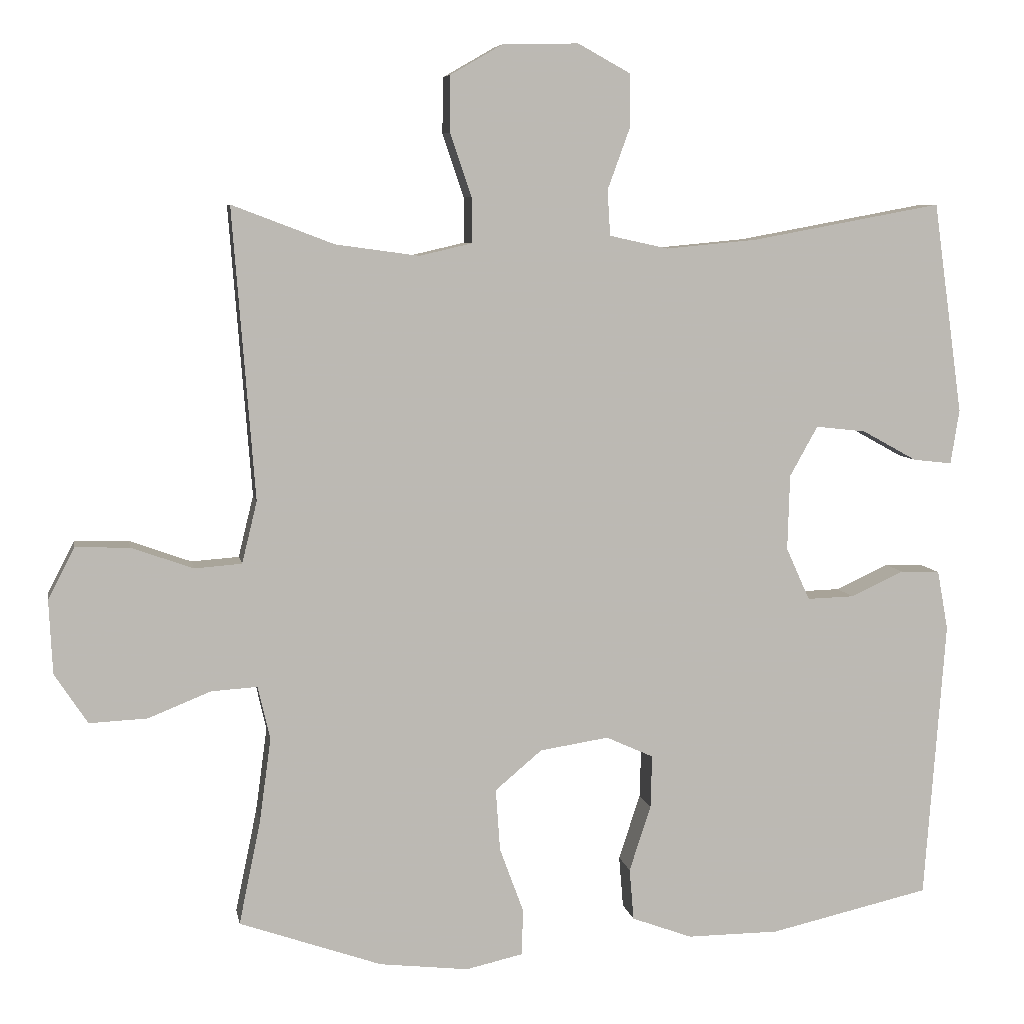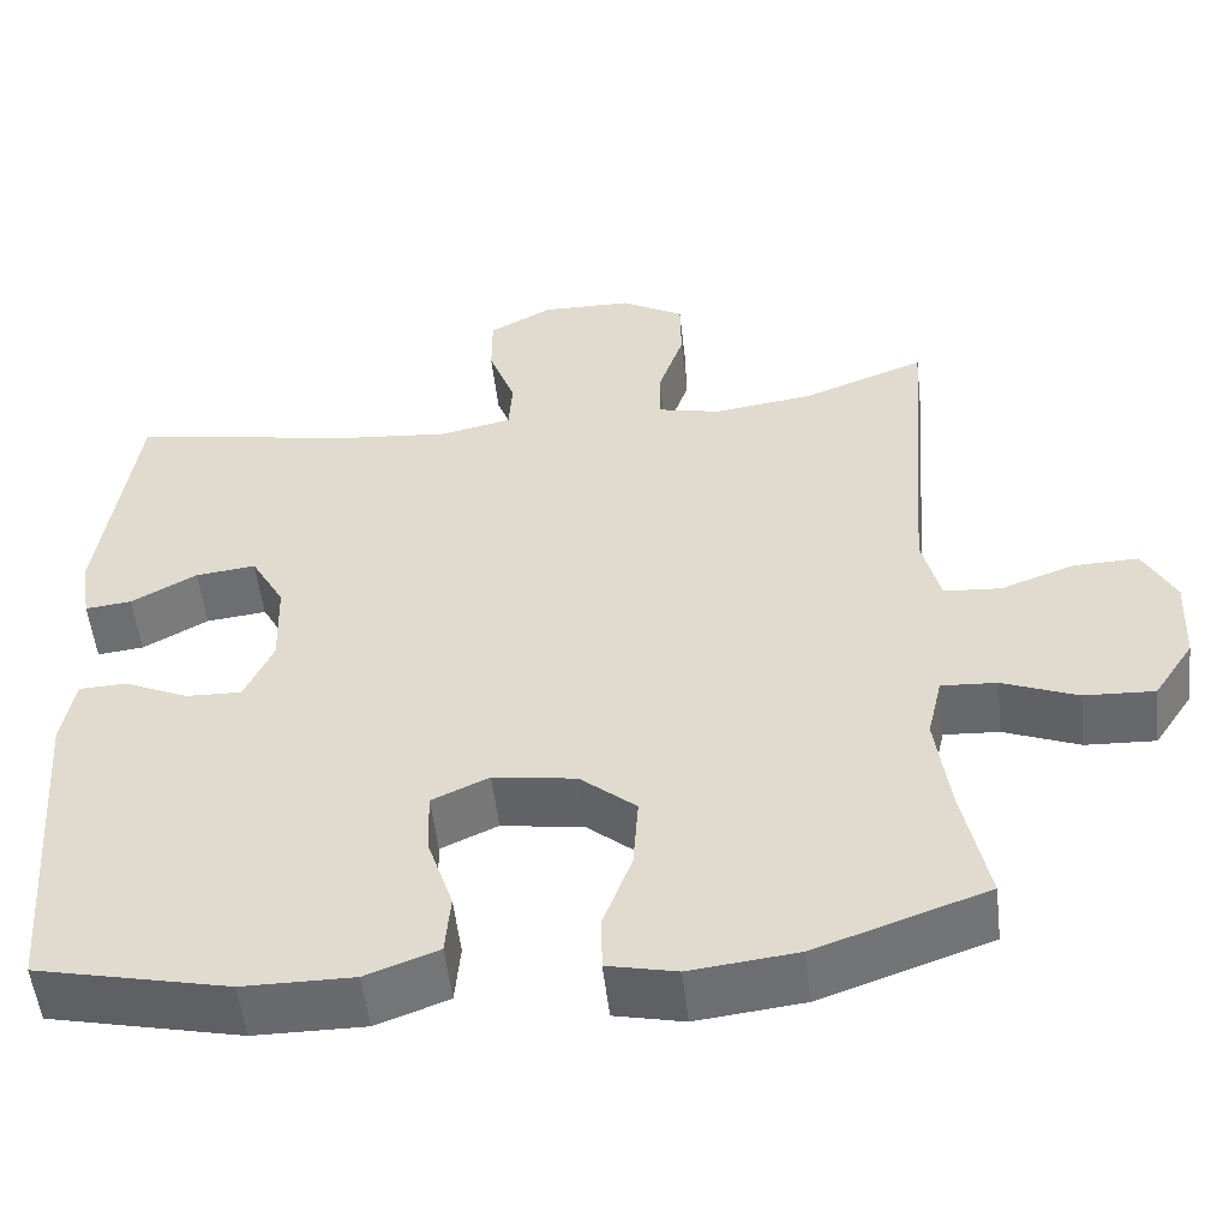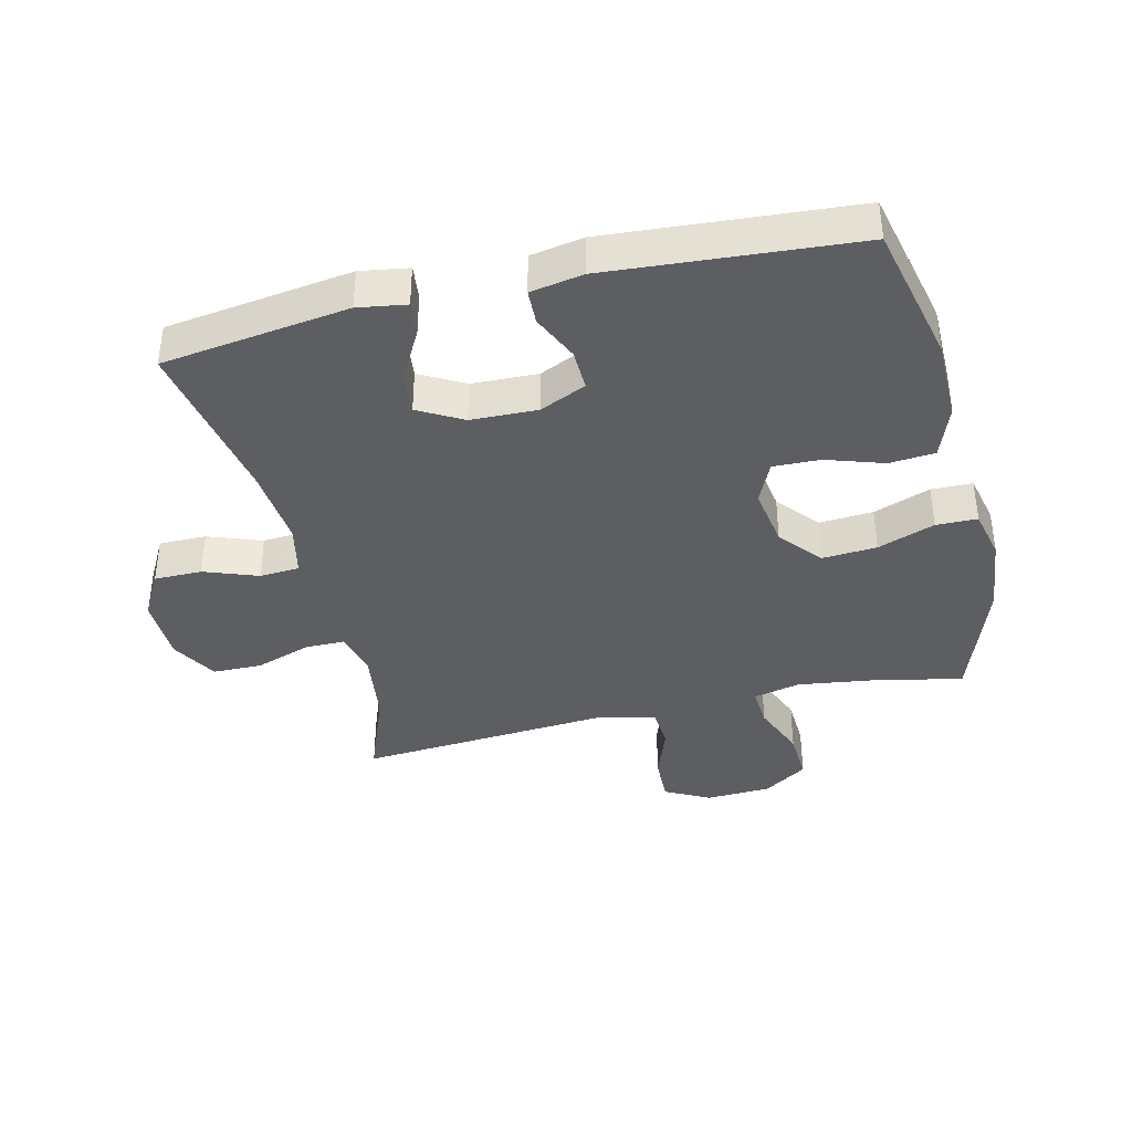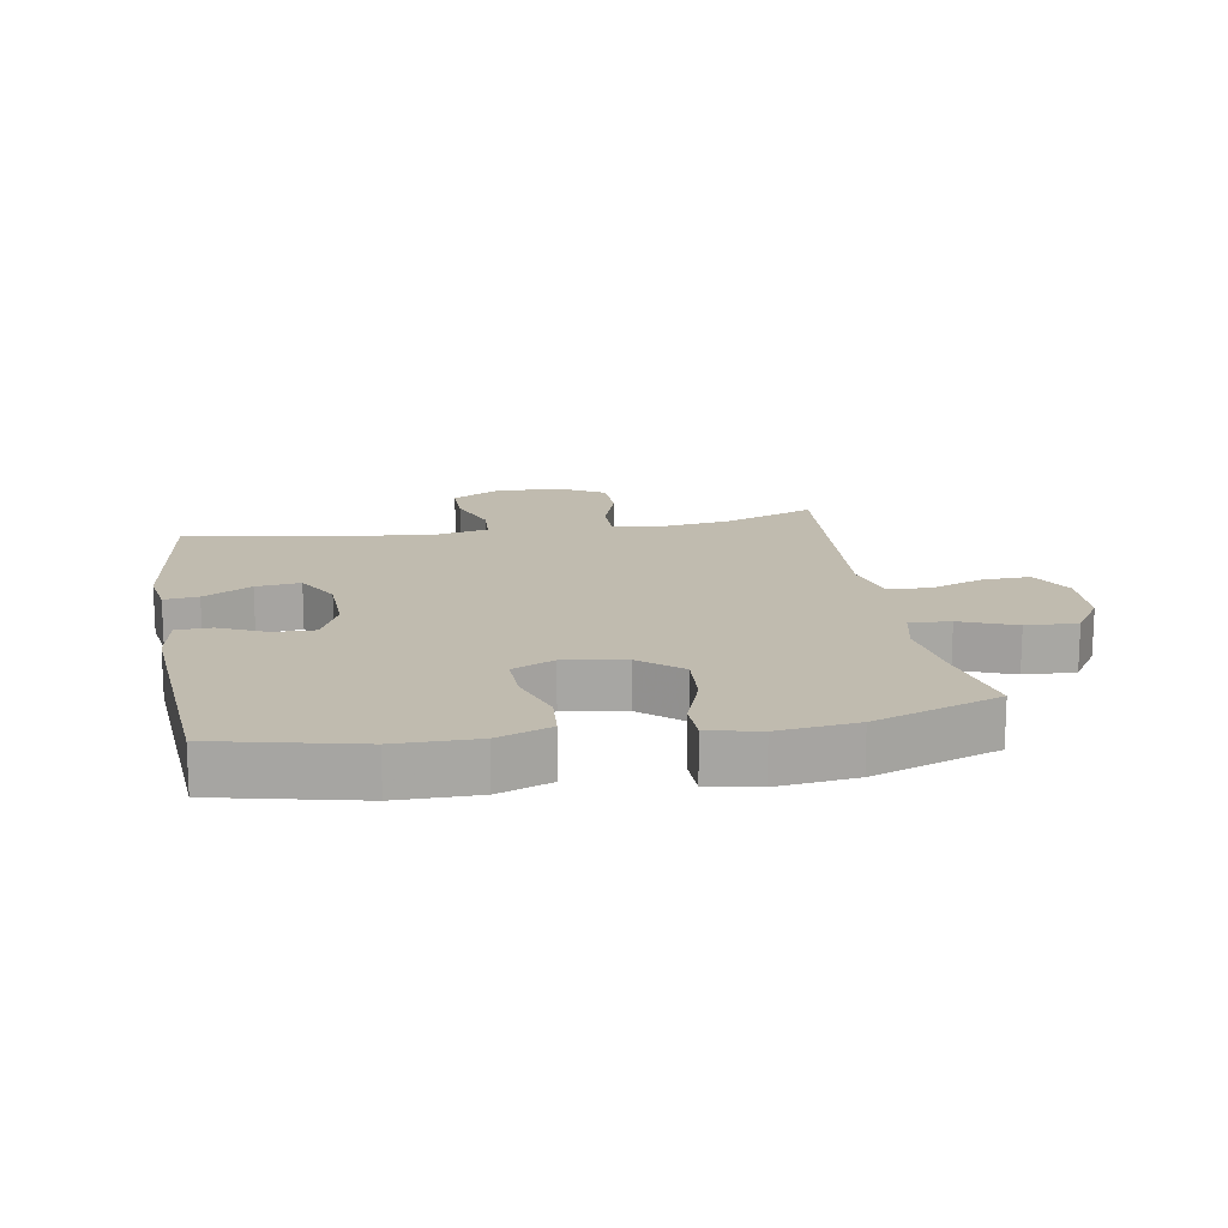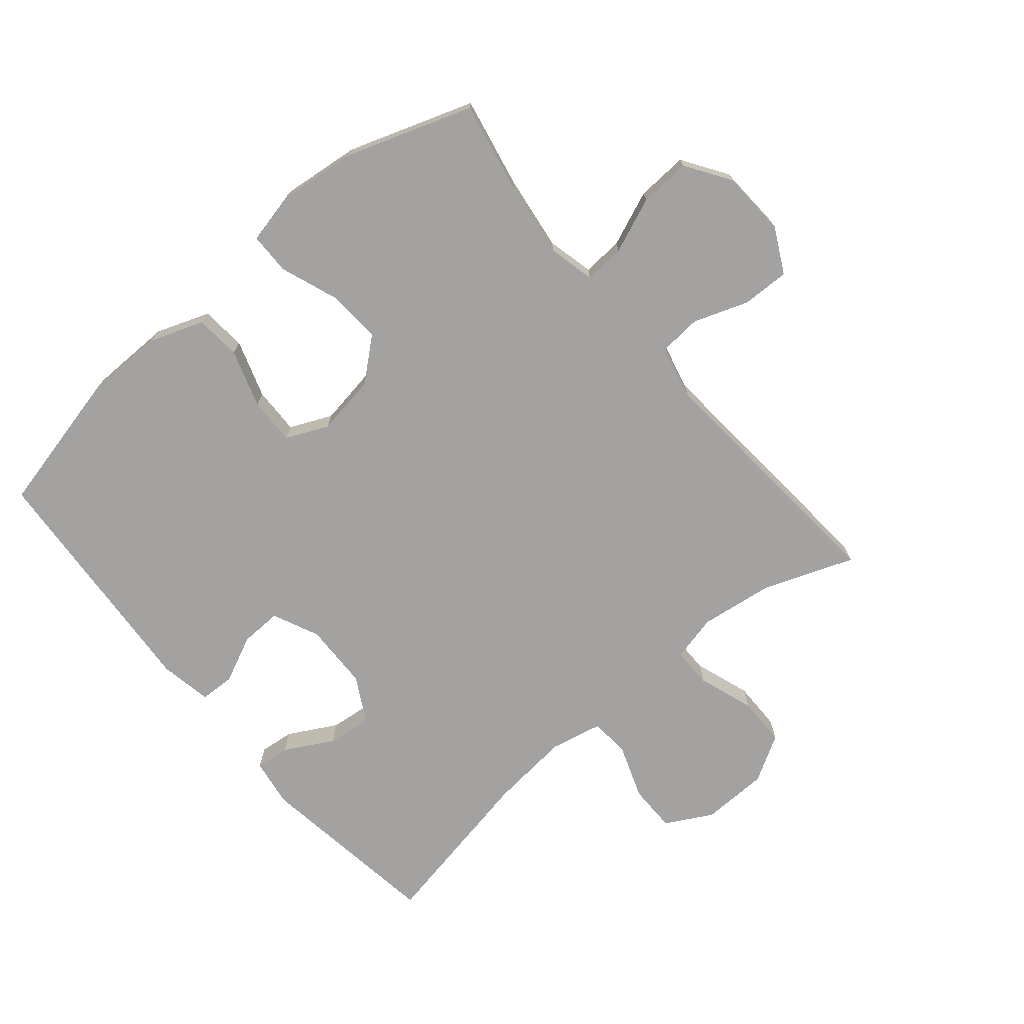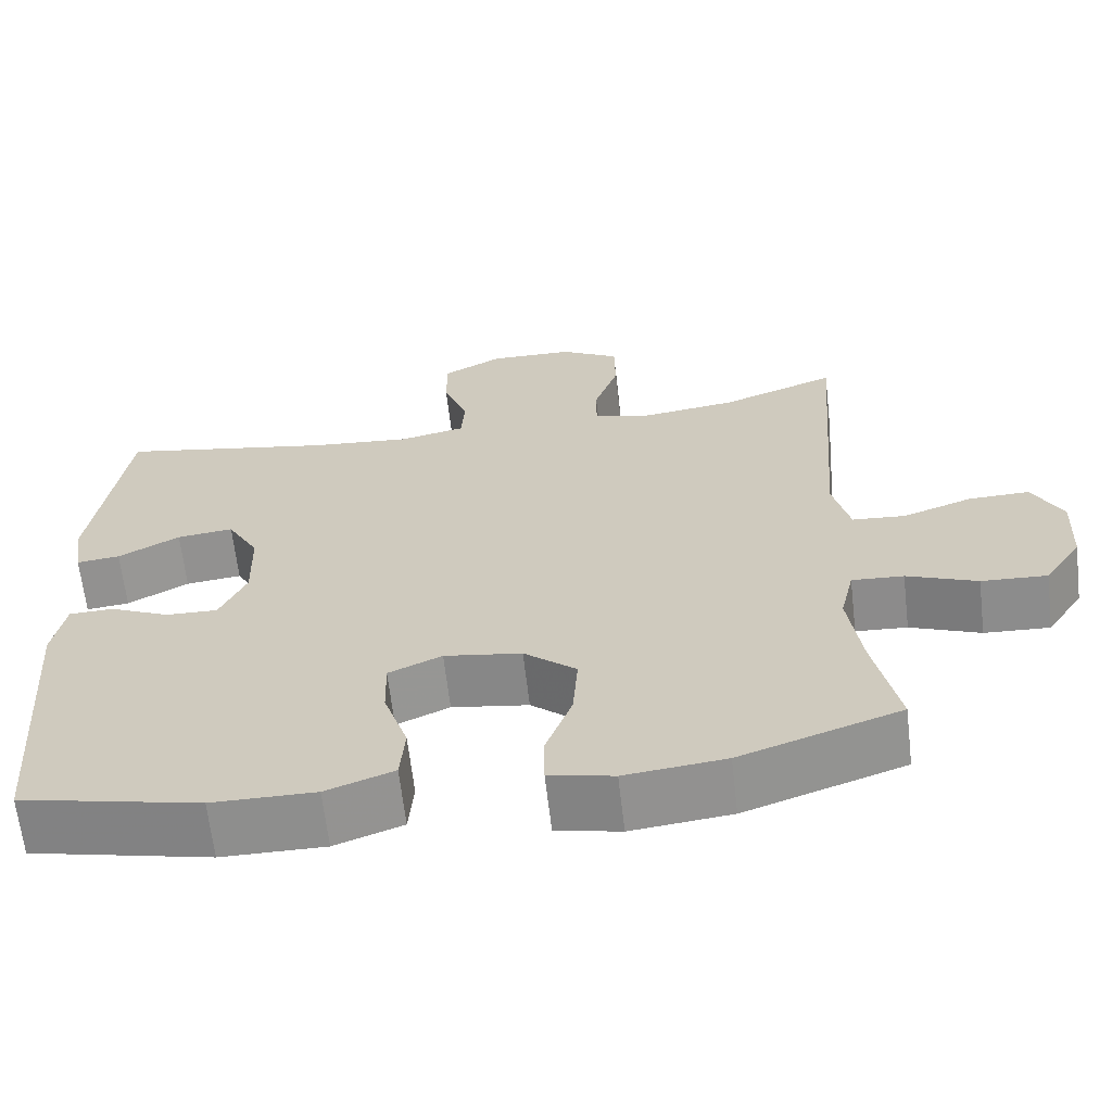
<metadata>
{"format":"obj","ext":"obj","renderer":"f3d","projection":"perspective","resolution":1024,"background":"white","views":[{"elev":6.9,"azim":-10.0,"up":"+Z"},{"elev":-53.2,"azim":-173.5,"up":"+Z"},{"elev":-38.6,"azim":103.5,"up":"+Y"},{"elev":15.9,"azim":170.1,"up":"+Y"},{"elev":-72.7,"azim":-139.7,"up":"+Y"},{"elev":-64.9,"azim":-173.4,"up":"+Z"}]}
</metadata>
<code>
v 0.5 0.07 -0.5
v 0.277 0.07 -0.551
v 0.149 0.07 -0.552
v 0.065 0.07 -0.521
v 0.059 0.07 -0.449
v 0.089 0.07 -0.358
v 0.091 0.07 -0.284
v 0.025 0.07 -0.254
v -0.071 0.07 -0.269
v -0.136 0.07 -0.324
v -0.13 0.07 -0.41
v -0.097 0.07 -0.5
v -0.098 0.07 -0.565
v -0.178 0.07 -0.583
v -0.302 0.07 -0.569
v -0.5 0.07 -0.5
v -0.47 0.07 -0.355
v -0.454 0.07 -0.238
v -0.471 0.07 -0.164
v -0.535 0.07 -0.168
v -0.622 0.07 -0.203
v -0.703 0.07 -0.207
v -0.749 0.07 -0.137
v -0.754 0.07 -0.034
v -0.717 0.07 0.037
v -0.642 0.07 0.035
v -0.556 0.07 0.004
v -0.49 0.07 0.009
v -0.469 0.07 0.095
v -0.479 0.07 0.226
v -0.5 0.07 0.5
v -0.358 0.07 0.446
v -0.242 0.07 0.43
v -0.169 0.07 0.447
v -0.169 0.07 0.51
v -0.199 0.07 0.598
v -0.198 0.07 0.676
v -0.125 0.07 0.718
v -0.02 0.07 0.72
v 0.053 0.07 0.68
v 0.053 0.07 0.605
v 0.022 0.07 0.52
v 0.026 0.07 0.457
v 0.108 0.07 0.439
v 0.235 0.07 0.451
v 0.5 0.07 0.5
v 0.541 0.07 0.206
v 0.529 0.07 0.13
v 0.475 0.07 0.136
v 0.399 0.07 0.178
v 0.329 0.07 0.186
v 0.29 0.07 0.116
v 0.287 0.07 0.011
v 0.32 0.07 -0.062
v 0.385 0.07 -0.06
v 0.459 0.07 -0.026
v 0.514 0.07 -0.028
v 0.529 0.07 -0.111
v 0.5 0 -0.5
v 0.277 0 -0.551
v 0.149 0 -0.552
v 0.065 0 -0.521
v 0.059 0 -0.449
v 0.089 0 -0.358
v 0.091 0 -0.284
v 0.025 0 -0.254
v -0.071 0 -0.269
v -0.136 0 -0.324
v -0.13 0 -0.41
v -0.097 0 -0.5
v -0.098 0 -0.565
v -0.178 0 -0.583
v -0.302 0 -0.569
v -0.5 0 -0.5
v -0.47 0 -0.355
v -0.454 0 -0.238
v -0.471 0 -0.164
v -0.535 0 -0.168
v -0.622 0 -0.203
v -0.703 0 -0.207
v -0.749 0 -0.137
v -0.754 0 -0.034
v -0.717 0 0.037
v -0.642 0 0.035
v -0.556 0 0.004
v -0.49 0 0.009
v -0.469 0 0.095
v -0.479 0 0.226
v -0.5 0 0.5
v -0.358 0 0.446
v -0.242 0 0.43
v -0.169 0 0.447
v -0.169 0 0.51
v -0.199 0 0.598
v -0.198 0 0.676
v -0.125 0 0.718
v -0.02 0 0.72
v 0.053 0 0.68
v 0.053 0 0.605
v 0.022 0 0.52
v 0.026 0 0.457
v 0.108 0 0.439
v 0.235 0 0.451
v 0.5 0 0.5
v 0.541 0 0.206
v 0.529 0 0.13
v 0.475 0 0.136
v 0.399 0 0.178
v 0.329 0 0.186
v 0.29 0 0.116
v 0.287 0 0.011
v 0.32 0 -0.062
v 0.385 0 -0.06
v 0.459 0 -0.026
v 0.514 0 -0.028
v 0.529 0 -0.111
f 55 56 57 58
f 54 55 58 1
f 53 54 1 2
f 47 48 49 50
f 45 46 47 50
f 44 45 50 51
f 43 44 51 52
f 39 40 41 42
f 39 42 43
f 38 39 43
f 35 36 37 38
f 34 35 38 43
f 33 34 43 52
f 30 31 32
f 29 30 32 33
f 28 29 33 52
f 24 25 26 27
f 24 27 28
f 20 21 22 23
f 19 20 23 24
f 14 15 16 17
f 14 17 18
f 11 12 13 14
f 10 11 14 18
f 9 10 18 19
f 3 4 5 6
f 53 2 3 6
f 53 6 7
f 52 53 7 8
f 19 24 28 52
f 8 9 19 52
f 116 115 114 113
f 59 116 113 112
f 60 59 112 111
f 108 107 106 105
f 108 105 104 103
f 109 108 103 102
f 110 109 102 101
f 100 99 98 97
f 101 100 97
f 101 97 96
f 96 95 94 93
f 101 96 93 92
f 110 101 92 91
f 90 89 88
f 91 90 88 87
f 110 91 87 86
f 85 84 83 82
f 86 85 82
f 81 80 79 78
f 82 81 78 77
f 75 74 73 72
f 76 75 72
f 72 71 70 69
f 76 72 69 68
f 77 76 68 67
f 64 63 62 61
f 64 61 60 111
f 65 64 111
f 66 65 111 110
f 110 86 82 77
f 110 77 67 66
f 1 59 60 2
f 2 60 61 3
f 3 61 62 4
f 4 62 63 5
f 5 63 64 6
f 6 64 65 7
f 7 65 66 8
f 8 66 67 9
f 9 67 68 10
f 10 68 69 11
f 11 69 70 12
f 12 70 71 13
f 13 71 72 14
f 14 72 73 15
f 15 73 74 16
f 16 74 75 17
f 17 75 76 18
f 18 76 77 19
f 19 77 78 20
f 20 78 79 21
f 21 79 80 22
f 22 80 81 23
f 23 81 82 24
f 24 82 83 25
f 25 83 84 26
f 26 84 85 27
f 27 85 86 28
f 28 86 87 29
f 29 87 88 30
f 30 88 89 31
f 31 89 90 32
f 32 90 91 33
f 33 91 92 34
f 34 92 93 35
f 35 93 94 36
f 36 94 95 37
f 37 95 96 38
f 38 96 97 39
f 39 97 98 40
f 40 98 99 41
f 41 99 100 42
f 42 100 101 43
f 43 101 102 44
f 44 102 103 45
f 45 103 104 46
f 46 104 105 47
f 47 105 106 48
f 48 106 107 49
f 49 107 108 50
f 50 108 109 51
f 51 109 110 52
f 52 110 111 53
f 53 111 112 54
f 54 112 113 55
f 55 113 114 56
f 56 114 115 57
f 57 115 116 58
f 58 116 59 1

</code>
